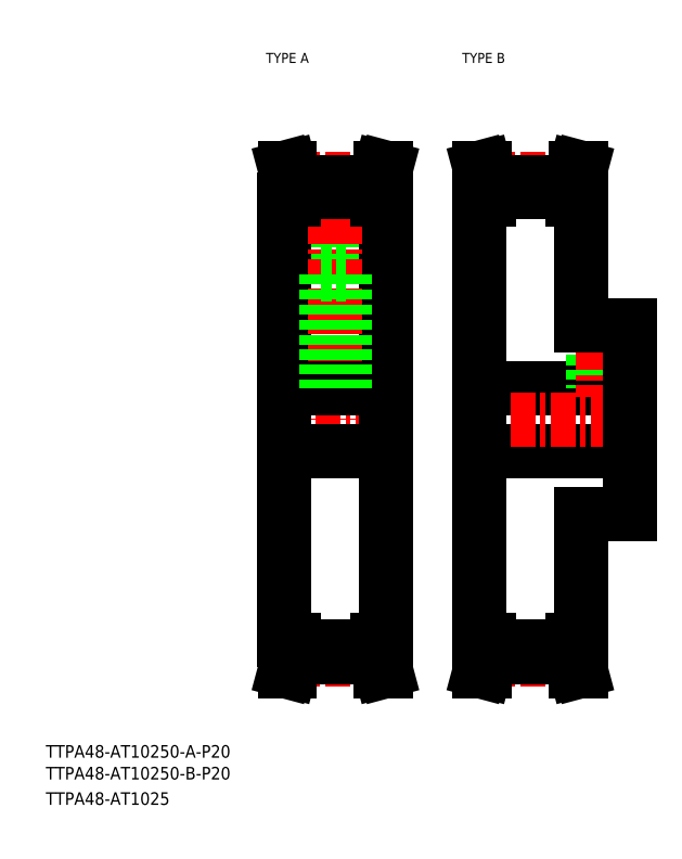
<metadata>
{"format":"dxf","ext":"dxf","renderer":"ezdxf+matplotlib","layout":"modelspace","background":"white","min_lineweight":24,"dpi":150}
</metadata>
<code>
0
SECTION
2
ENTITIES
0
TEXT
8
0
10
44.56
20
87.92
30
0
40
4
1
TTPA48-AT10250-A-P20
0
TEXT
8
0
10
44.56
20
72.92
30
0
40
4
1
TTPA48-AT1025
0
TEXT
8
0
10
114.6
20
308.8
30
0
40
3.2
1
TYPE A
0
TEXT
8
0
10
177
20
308.8
30
0
40
3.2
1
TYPE B
0
TEXT
8
0
10
44.56
20
80.99
30
0
40
4
1
TTPA48-AT10250-B-P20
0
LINE
8
0
10
182.4
20
185.5
30
0
11
230.4
21
185.5
31
0
0
LINE
8
0
10
214.9
20
165.5
30
0
11
230.4
21
165.5
31
0
0
LINE
8
0
10
214.9
20
225.5
30
0
11
230.4
21
225.5
31
0
0
LINE
8
0
10
182.4
20
205.5
30
0
11
230.4
21
205.5
31
0
0
LINE
8
CENTER
10
179.7
20
195.5
30
0
11
232.7
21
195.5
31
0
0
LINE
8
0
10
211.9
20
271
30
0
11
213.1
21
275.5
31
0
0
LINE
8
0
10
213.5
20
270.8
30
0
11
214.8
21
275.5
31
0
0
LINE
8
0
10
183.8
20
270.8
30
0
11
182.5
21
275.5
31
0
0
LINE
8
0
10
185.4
20
271
30
0
11
184.2
21
275.5
31
0
0
LINE
8
0
10
182.4
20
195.5
30
0
11
182.4
21
125.5
31
0
0
LINE
8
0
10
185.4
20
125.5
30
0
11
185.4
21
120
31
0
0
LINE
8
0
10
183.8
20
125.5
30
0
11
183.8
21
120.2
31
0
0
LINE
8
0
10
213.5
20
125.5
30
0
11
213.5
21
120.2
31
0
0
LINE
8
0
10
211.9
20
125.5
30
0
11
211.9
21
120
31
0
0
LINE
8
0
10
185.4
20
120
30
0
11
184.2
21
115.5
31
0
0
LINE
8
CENTER
10
182.7
20
119.1
30
0
11
214.7
21
119.1
31
0
0
LINE
8
0
10
183.8
20
120.2
30
0
11
182.5
21
115.5
31
0
0
LINE
8
0
10
184.2
20
115.5
30
0
11
182.5
21
115.5
31
0
0
LINE
8
0
10
213.5
20
120.2
30
0
11
214.8
21
115.5
31
0
0
LINE
8
0
10
211.9
20
120
30
0
11
213.1
21
115.5
31
0
0
LINE
8
0
10
185.4
20
120
30
0
11
211.9
21
120
31
0
0
LINE
8
0
10
185.4
20
123.2
30
0
11
211.9
21
123.2
31
0
0
LINE
8
0
10
213.1
20
115.5
30
0
11
214.8
21
115.5
31
0
0
LINE
8
0
10
182.4
20
125.5
30
0
11
185.4
21
125.5
31
0
0
LINE
8
0
10
214.9
20
125.5
30
0
11
211.9
21
125.5
31
0
0
LINE
8
0
10
214.9
20
165.5
30
0
11
214.9
21
125.5
31
0
0
LINE
8
0
10
218.7
20
225.5
30
0
11
218.7
21
205.5
31
0
0
LINE
8
0
10
219.3
20
225.5
30
0
11
219.3
21
205.5
31
0
0
LINE
8
0
10
224.1
20
225.5
30
0
11
224.1
21
205.5
31
0
0
LINE
8
0
10
224.7
20
225.5
30
0
11
224.7
21
205.5
31
0
0
LINE
8
CENTER
10
221.7
20
231.7
30
0
11
221.7
21
202.5
31
0
0
LINE
8
0
10
182.4
20
195.5
30
0
11
182.4
21
265.5
31
0
0
LINE
8
CENTER
10
182.7
20
271.9
30
0
11
214.7
21
271.9
31
0
0
LINE
8
0
10
182.4
20
265.5
30
0
11
185.4
21
265.5
31
0
0
LINE
8
0
10
183.8
20
265.5
30
0
11
183.8
21
270.8
31
0
0
LINE
8
0
10
214.9
20
225.5
30
0
11
214.9
21
265.5
31
0
0
LINE
8
0
10
185.4
20
267.8
30
0
11
211.9
21
267.8
31
0
0
LINE
8
0
10
214.9
20
265.5
30
0
11
211.9
21
265.5
31
0
0
LINE
8
0
10
211.9
20
265.5
30
0
11
211.9
21
271
31
0
0
LINE
8
0
10
213.5
20
265.5
30
0
11
213.5
21
270.8
31
0
0
LINE
8
0
10
185.4
20
271
30
0
11
211.9
21
271
31
0
0
LINE
8
0
10
185.4
20
265.5
30
0
11
185.4
21
271
31
0
0
LINE
8
0
10
184.2
20
275.5
30
0
11
182.5
21
275.5
31
0
0
LINE
8
0
10
213.1
20
275.5
30
0
11
214.8
21
275.5
31
0
0
LINE
8
0
10
230.4
20
165.5
30
0
11
230.4
21
195.5
31
0
0
LINE
8
0
10
230.4
20
225.5
30
0
11
230.4
21
195.5
31
0
0
LINE
8
CENTER
10
117.7
20
195.5
30
0
11
155.7
21
195.5
31
0
0
LINE
8
0
10
132.2
20
267.8
30
0
11
132.2
21
241.5
31
0
0
LINE
8
0
10
141.2
20
267.8
30
0
11
141.2
21
241.5
31
0
0
LINE
8
0
10
120.4
20
195.5
30
0
11
120.4
21
265.5
31
0
0
LINE
8
0
10
152.9
20
195.5
30
0
11
152.9
21
265.5
31
0
0
LINE
8
CENTER
10
136.7
20
271.9
30
0
11
136.7
21
195.5
31
0
0
LINE
8
0
10
149.9
20
125.5
30
0
11
149.9
21
120
31
0
0
LINE
8
0
10
151.5
20
125.5
30
0
11
151.5
21
120.2
31
0
0
LINE
8
0
10
121.8
20
125.5
30
0
11
121.8
21
120.2
31
0
0
LINE
8
0
10
123.4
20
125.5
30
0
11
123.4
21
120
31
0
0
LINE
8
CENTER
10
120.7
20
119.1
30
0
11
152.7
21
119.1
31
0
0
LINE
8
0
10
123.4
20
120
30
0
11
122.2
21
115.5
31
0
0
LINE
8
0
10
121.8
20
120.2
30
0
11
120.5
21
115.5
31
0
0
LINE
8
0
10
122.2
20
115.5
30
0
11
120.5
21
115.5
31
0
0
LINE
8
0
10
149.9
20
120
30
0
11
151.1
21
115.5
31
0
0
LINE
8
0
10
151.1
20
115.5
30
0
11
152.8
21
115.5
31
0
0
LINE
8
0
10
151.5
20
120.2
30
0
11
152.8
21
115.5
31
0
0
LINE
8
0
10
123.4
20
120
30
0
11
149.9
21
120
31
0
0
LINE
8
0
10
152.9
20
195.5
30
0
11
152.9
21
125.5
31
0
0
LINE
8
0
10
120.4
20
195.5
30
0
11
120.4
21
125.5
31
0
0
LINE
8
0
10
120.4
20
185.5
30
0
11
152.9
21
185.5
31
0
0
LINE
8
0
10
120.4
20
125.5
30
0
11
123.4
21
125.5
31
0
0
LINE
8
0
10
152.9
20
125.5
30
0
11
149.9
21
125.5
31
0
0
LINE
8
0
10
123.4
20
123.2
30
0
11
149.9
21
123.2
31
0
0
LINE
8
0
10
120.4
20
205.5
30
0
11
152.9
21
205.5
31
0
0
LINE
8
0
10
133.7
20
241.5
30
0
11
133.7
21
205.5
31
0
0
LINE
8
0
10
134.3
20
241.5
30
0
11
134.3
21
205.5
31
0
0
LINE
8
0
10
139.1
20
241.5
30
0
11
139.1
21
205.5
31
0
0
LINE
8
0
10
139.7
20
241.5
30
0
11
139.7
21
205.5
31
0
0
LINE
8
0
10
132.2
20
241.5
30
0
11
141.2
21
241.5
31
0
0
LINE
8
0
10
123.4
20
271
30
0
11
122.2
21
275.5
31
0
0
LINE
8
0
10
121.8
20
270.8
30
0
11
120.5
21
275.5
31
0
0
LINE
8
0
10
151.5
20
270.8
30
0
11
152.8
21
275.5
31
0
0
LINE
8
0
10
149.9
20
271
30
0
11
151.1
21
275.5
31
0
0
LINE
8
0
10
120.4
20
265.5
30
0
11
123.4
21
265.5
31
0
0
LINE
8
CENTER
10
120.7
20
271.9
30
0
11
152.7
21
271.9
31
0
0
LINE
8
0
10
121.8
20
265.5
30
0
11
121.8
21
270.8
31
0
0
LINE
8
0
10
123.4
20
265.5
30
0
11
123.4
21
271
31
0
0
LINE
8
0
10
123.4
20
271
30
0
11
149.9
21
271
31
0
0
LINE
8
0
10
151.5
20
265.5
30
0
11
151.5
21
270.8
31
0
0
LINE
8
0
10
149.9
20
265.5
30
0
11
149.9
21
271
31
0
0
LINE
8
0
10
152.9
20
265.5
30
0
11
149.9
21
265.5
31
0
0
LINE
8
0
10
123.4
20
267.8
30
0
11
149.9
21
267.8
31
0
0
LINE
8
0
10
122.2
20
275.5
30
0
11
120.5
21
275.5
31
0
0
LINE
8
0
10
151.1
20
275.5
30
0
11
152.8
21
275.5
31
0
0
ENDSEC
0
EOF

</code>
